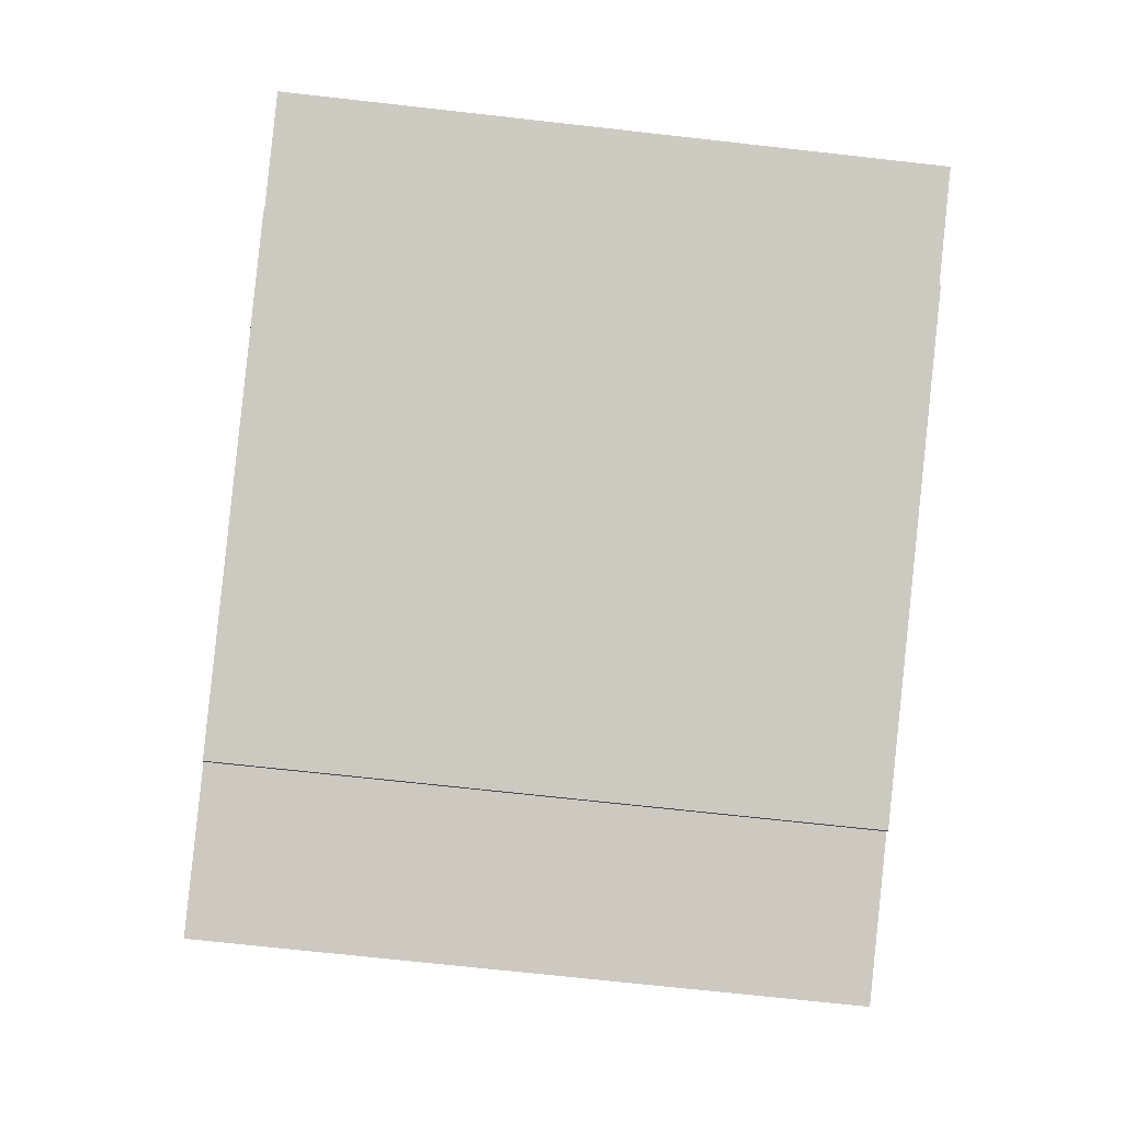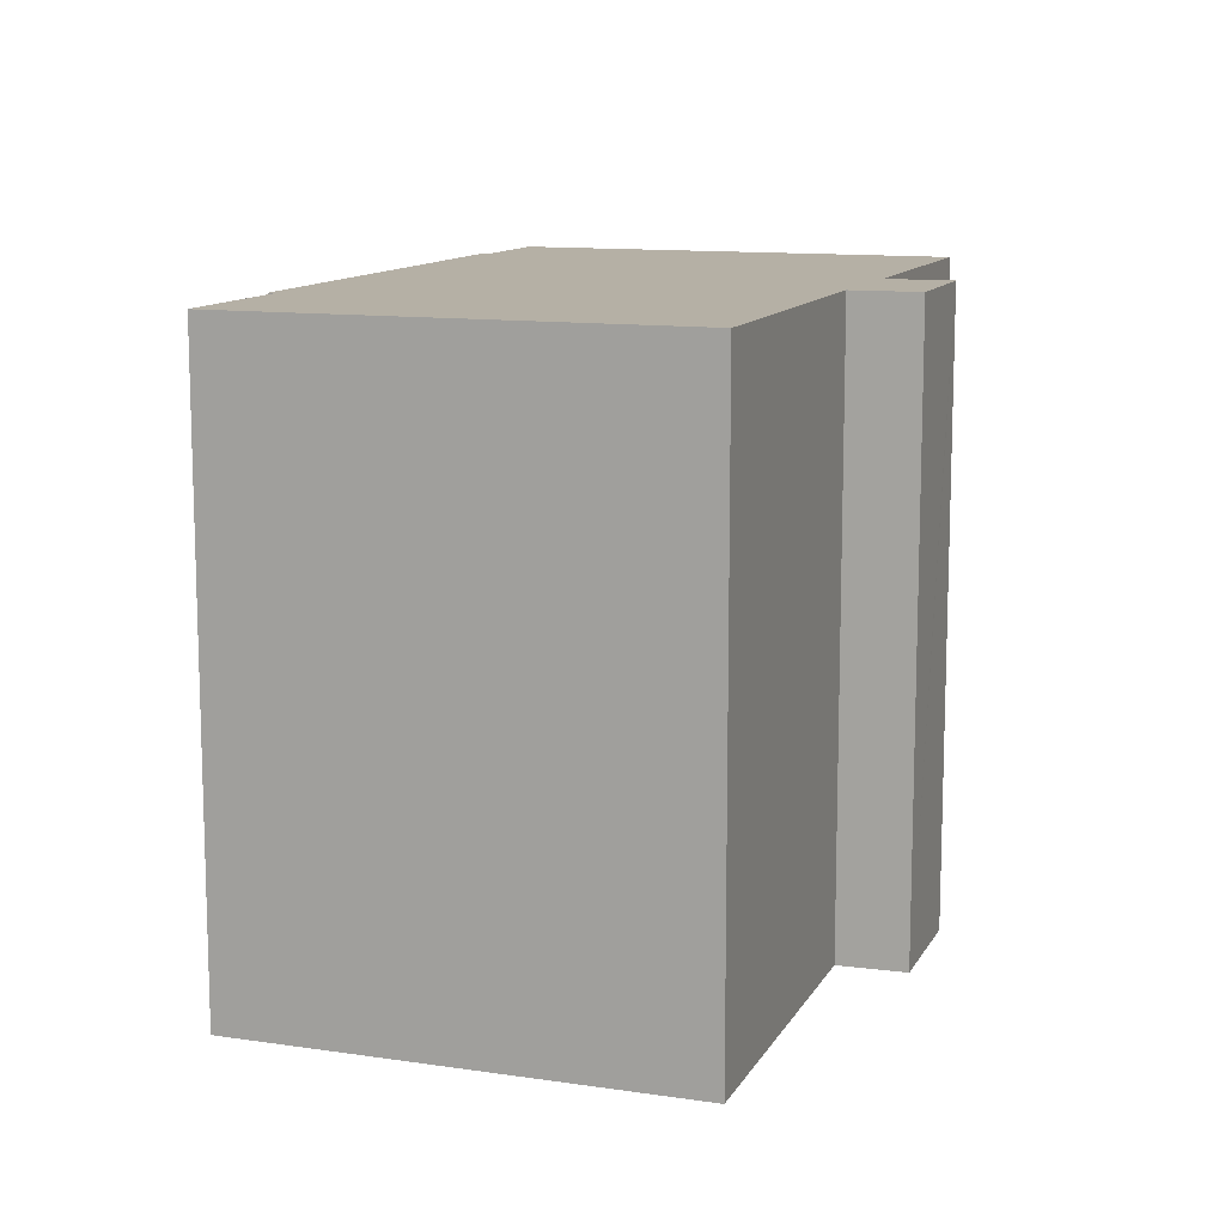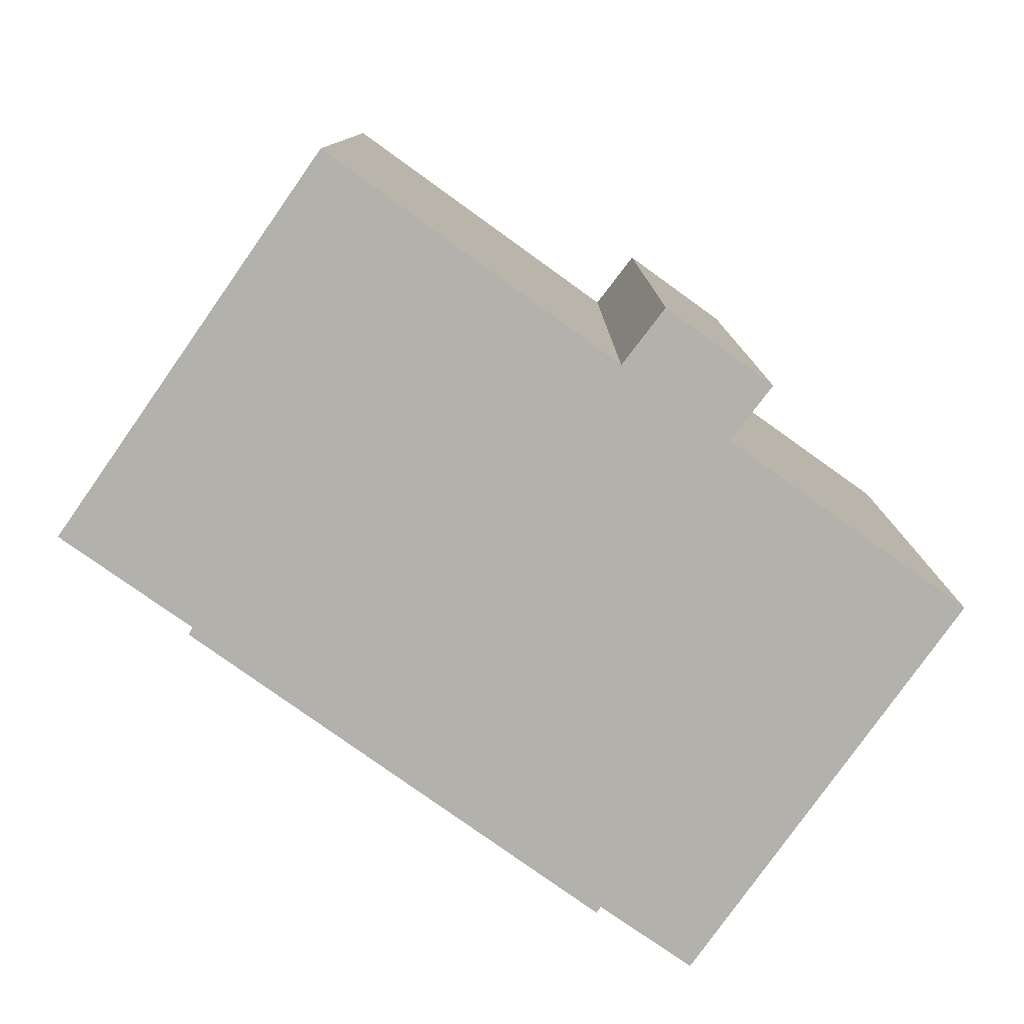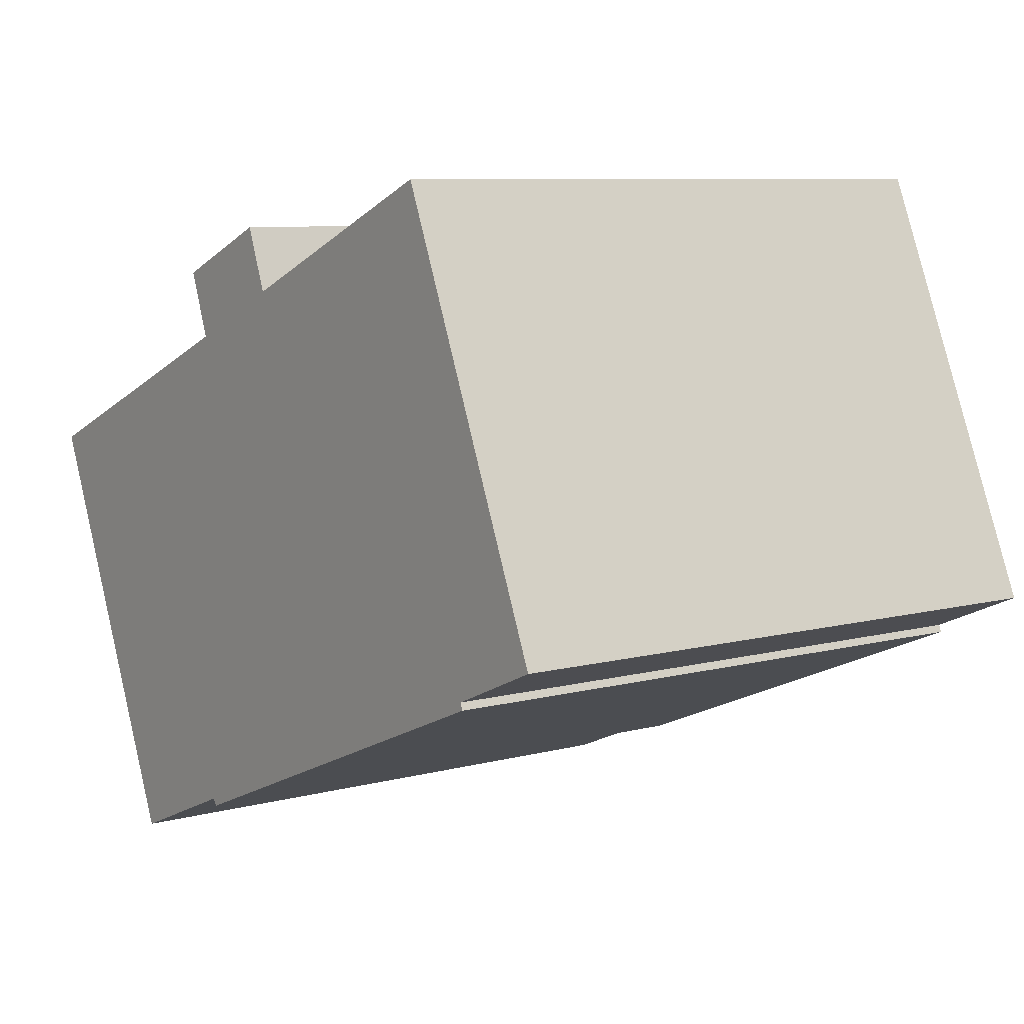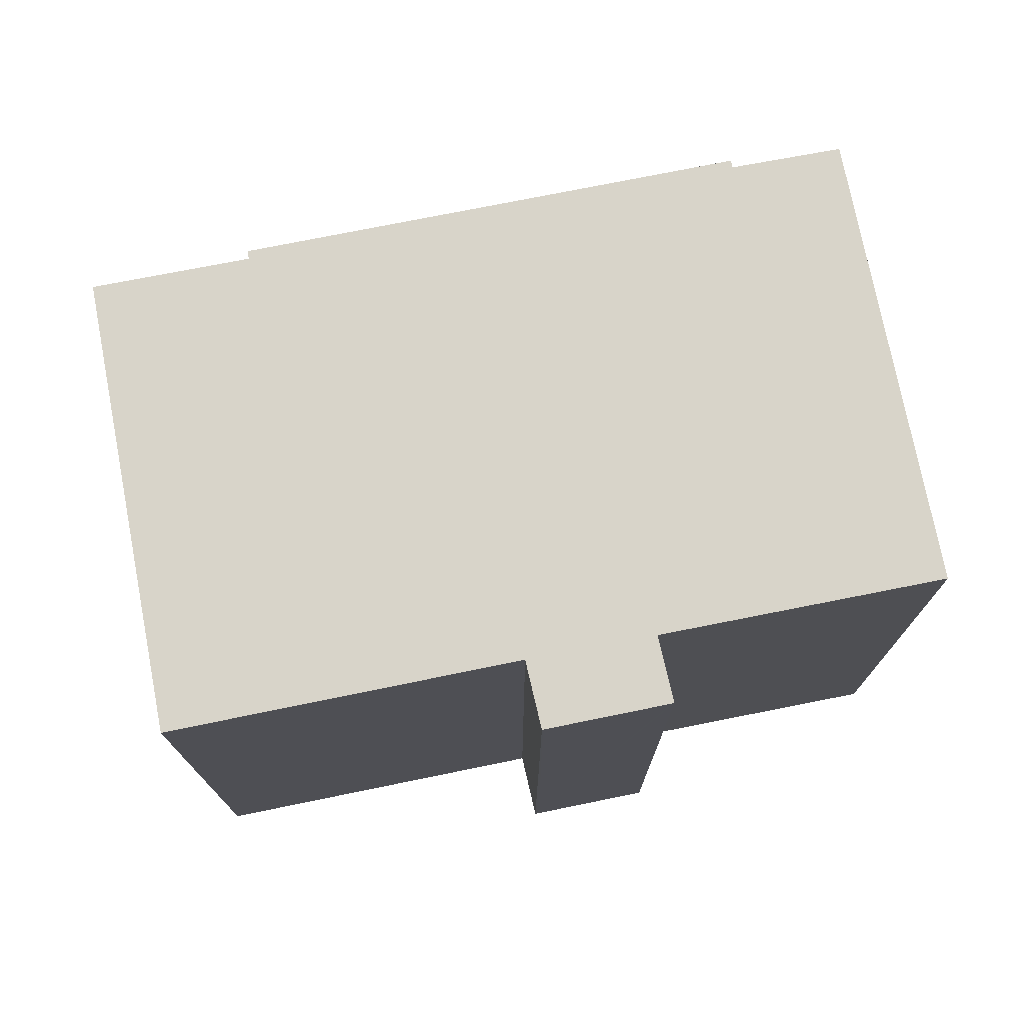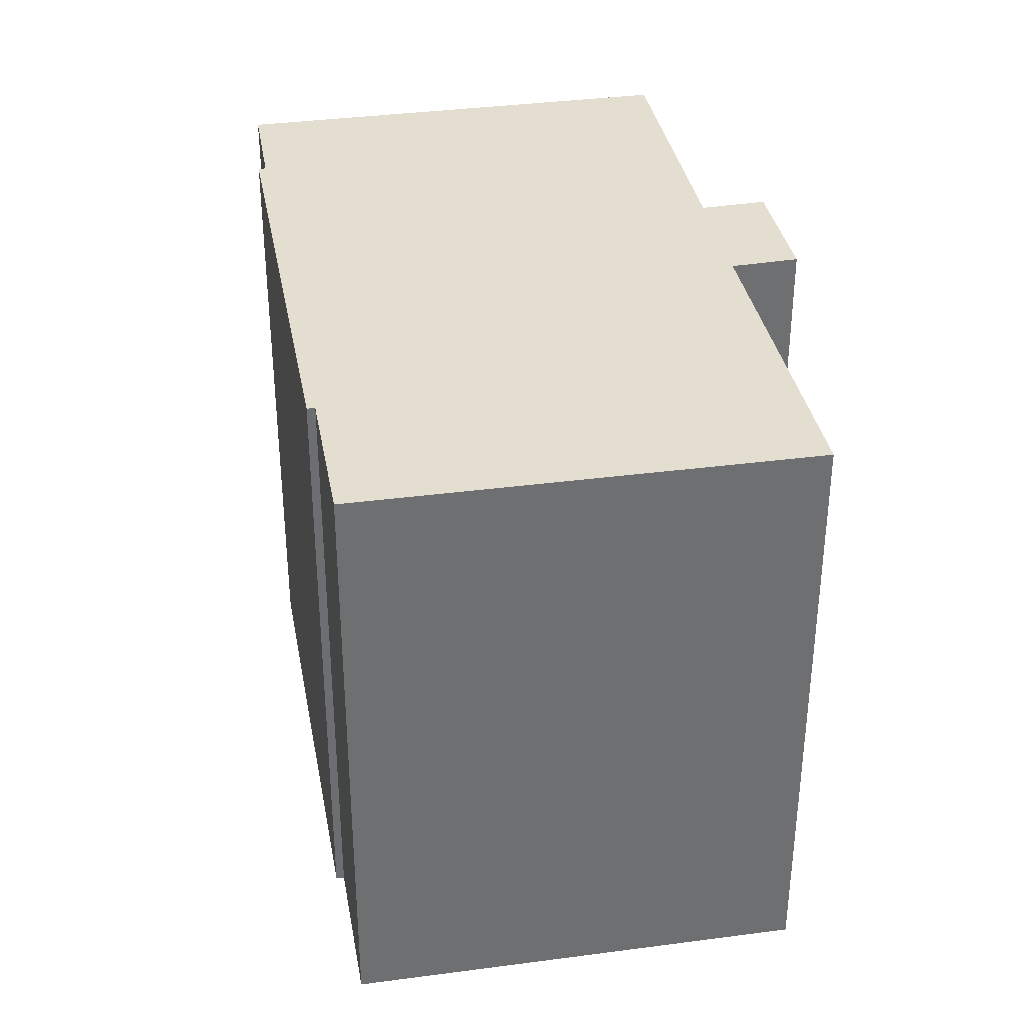
<metadata>
{"format":"obj","ext":"obj","renderer":"f3d","projection":"perspective","resolution":1024,"background":"white","views":[{"elev":-70.3,"azim":83.6,"up":"+Z"},{"elev":11.7,"azim":-93.4,"up":"+Y"},{"elev":-79.1,"azim":-58.1,"up":"+Y"},{"elev":8.2,"azim":53.7,"up":"+Z"},{"elev":75.0,"azim":-33.9,"up":"+Y"},{"elev":35.8,"azim":-122.9,"up":"+Y"}]}
</metadata>
<code>
v  8.115 16.54 5.351
v  8.743 16.54 3.594
v  8.082 16.54 5.337
v  8.176 16.54 5.376
v  9.56 16.54 5.945
v  4.807 16.54 -11.29
v  0 16.54 1.013e-15
v  8.701 16.54 -9.65
v  11.22 16.54 6.627
v  8.816 16.54 -9.838
v  16.11 16.54 -6.817
v  11.28 16.54 6.651
v  11.92 16.54 4.959
v  19.02 16.54 7.922
v  18.06 16.54 -6.006
v  21.04 16.54 -4.553
v  23.77 16.54 -3.376
v  21.12 16.54 -4.74
v  11.28 -4.073e-16 6.651
v  11.92 -3.037e-16 4.959
v  19.02 -4.851e-16 7.922
v  8.082 -3.268e-16 5.337
v  8.176 -3.292e-16 5.376
v  8.115 -3.277e-16 5.351
v  23.77 2.067e-16 -3.376
v  21.04 2.788e-16 -4.553
v  21.12 2.902e-16 -4.74
v  18.06 3.678e-16 -6.006
v  8.816 6.024e-16 -9.838
v  16.11 4.174e-16 -6.817
v  8.701 5.909e-16 -9.65
v  4.807 6.914e-16 -11.29
v  0 0 0
v  8.743 -2.201e-16 3.594
v  9.56 -3.64e-16 5.945
v  11.22 -4.058e-16 6.627
g defaultobject
f 1 2 3
f 2 1 4
f 2 4 5
f 2 6 7
f 6 2 8
f 8 2 5
f 8 5 9
f 8 9 10
f 10 9 11
f 11 9 12
f 11 12 13
f 11 13 14
f 11 14 15
f 15 14 16
f 16 14 17
f 18 15 16
f 19 13 12
f 13 19 20
f 20 14 13
f 14 20 21
f 22 1 3
f 1 22 23
f 23 22 24
f 21 17 14
f 17 21 25
f 26 18 16
f 18 26 27
f 25 16 17
f 16 25 26
f 27 15 18
f 15 27 11
f 11 27 10
f 10 27 28
f 10 28 29
f 29 28 30
f 31 6 8
f 6 31 32
f 29 8 10
f 8 29 31
f 32 7 6
f 7 32 33
f 33 2 7
f 2 33 34
f 23 4 1
f 4 23 5
f 5 23 9
f 9 23 12
f 12 23 19
f 19 23 35
f 19 35 36
f 34 3 2
f 3 34 22
f 27 26 28
f 32 34 33
f 34 32 20
f 20 32 21
f 21 32 31
f 21 31 25
f 25 31 26
f 26 31 29
f 26 29 30
f 26 30 28
f 34 24 22
f 24 34 23
f 23 34 35
f 35 34 36
f 36 34 19
f 19 34 20

</code>
